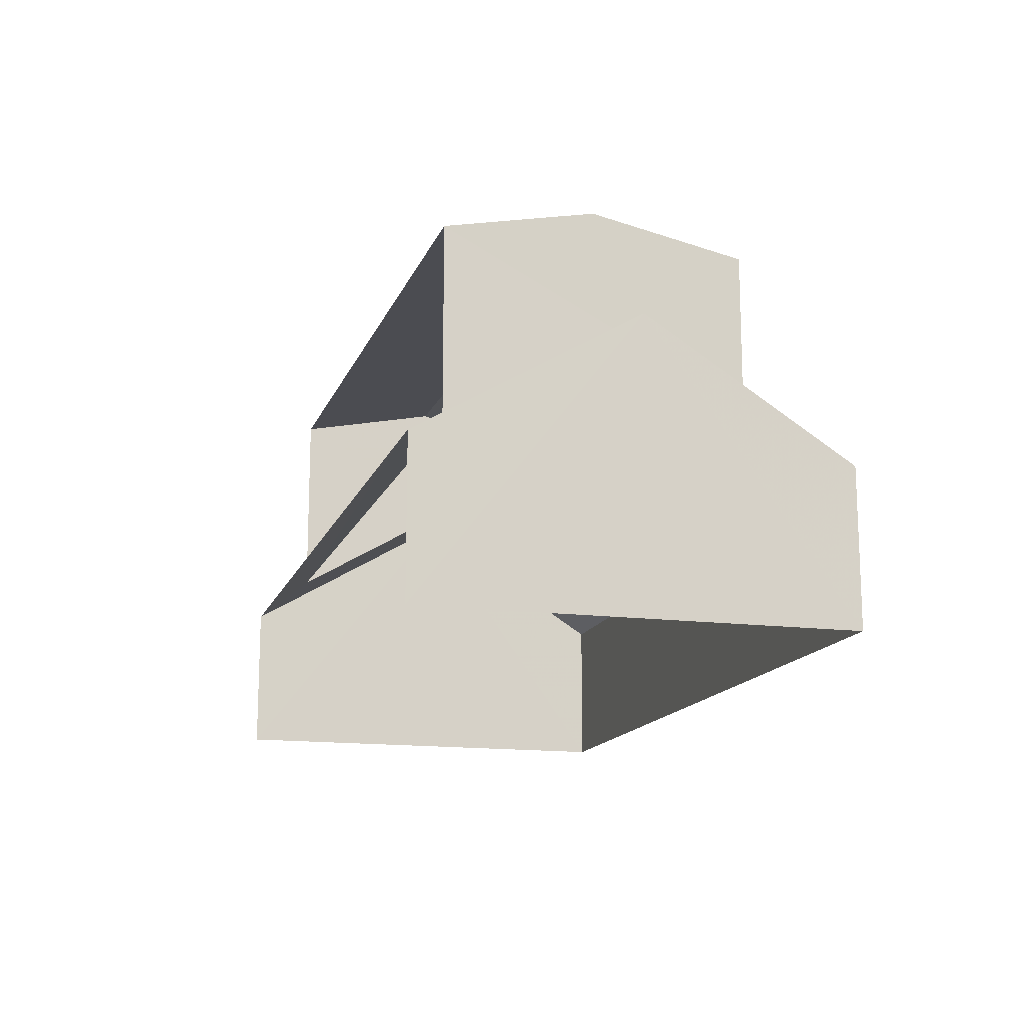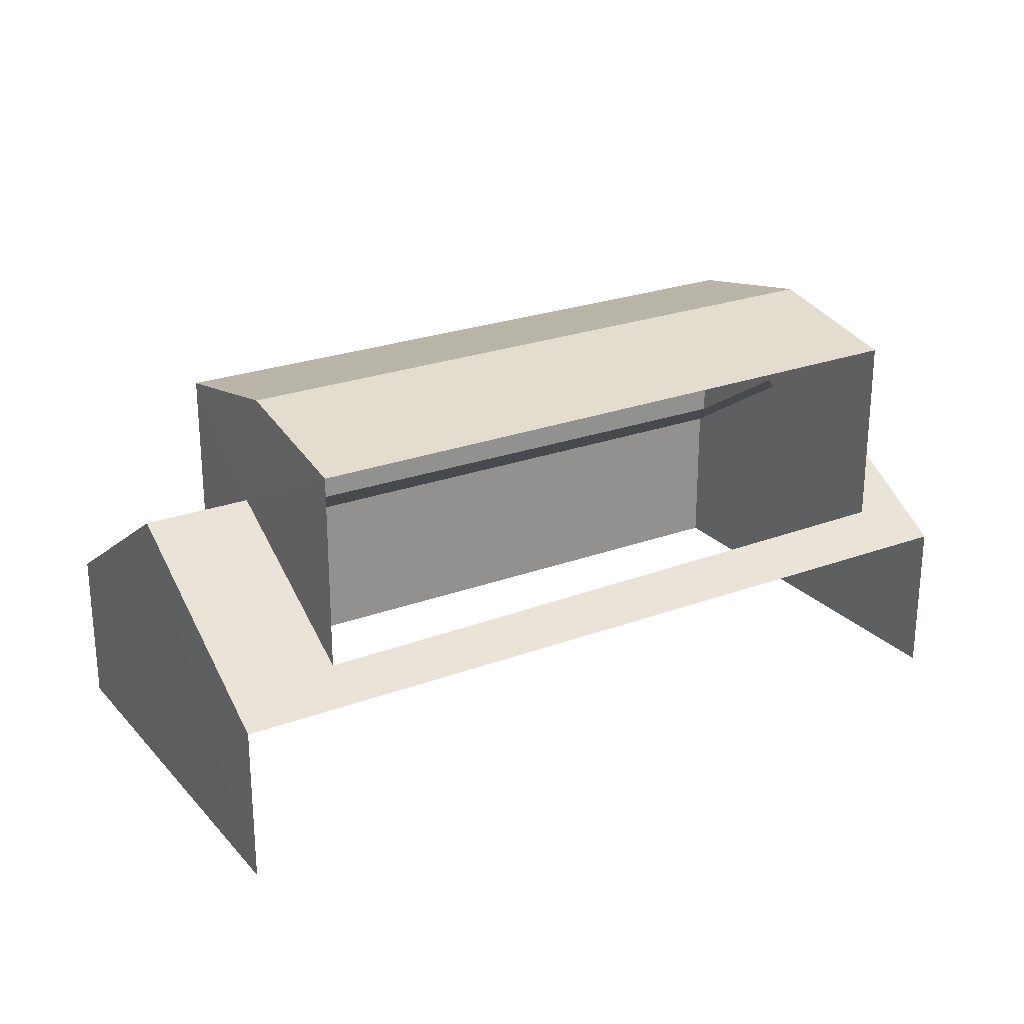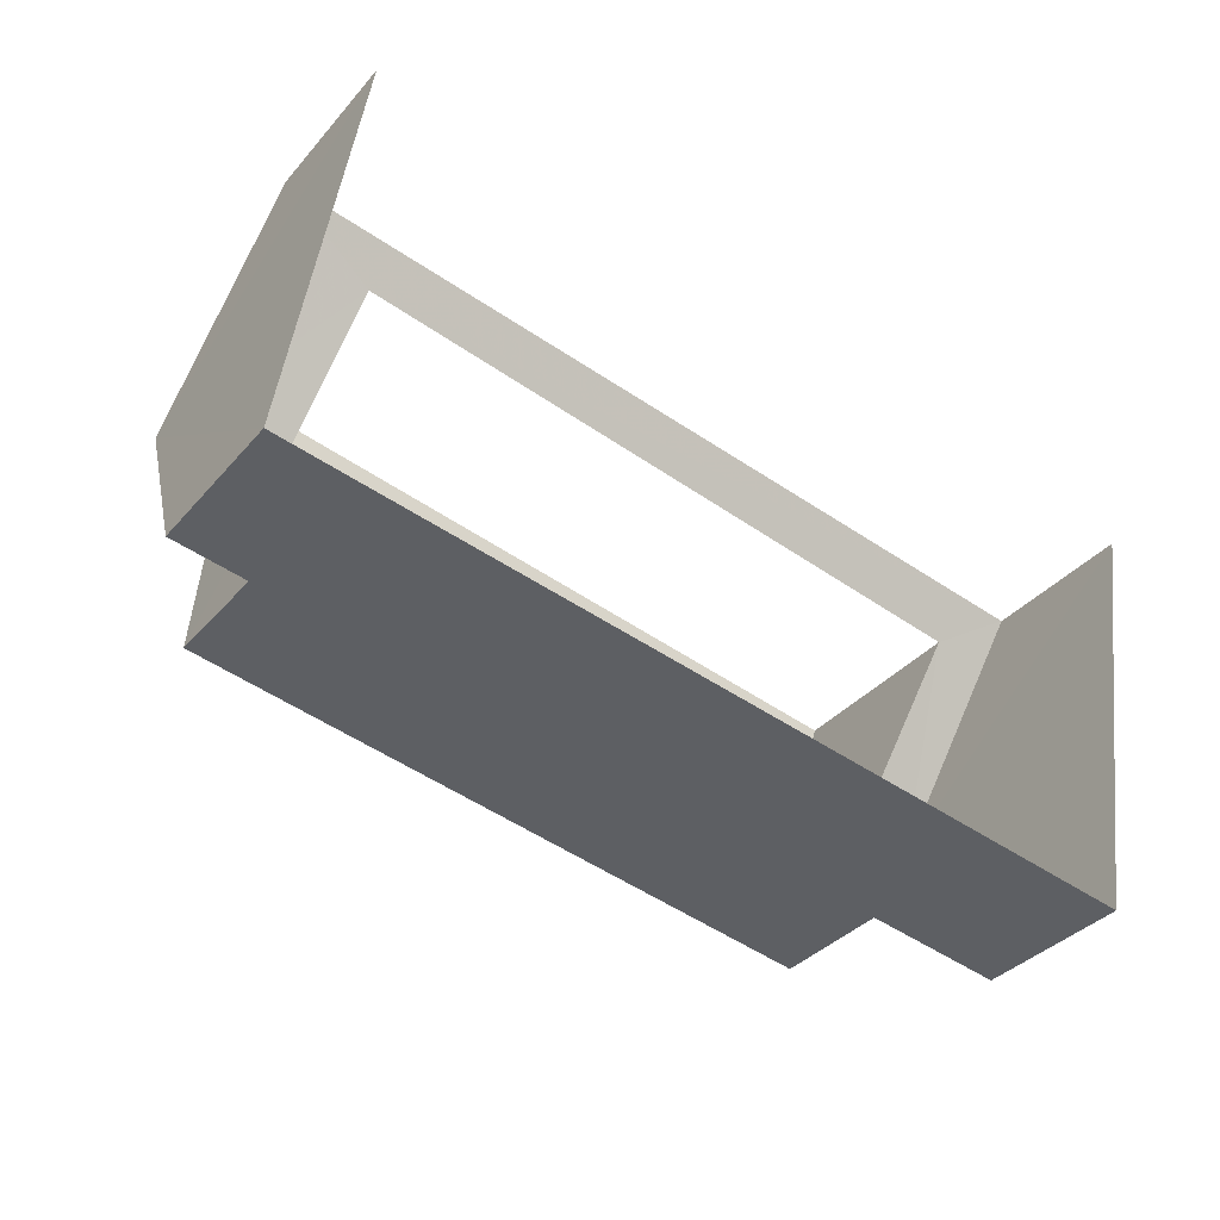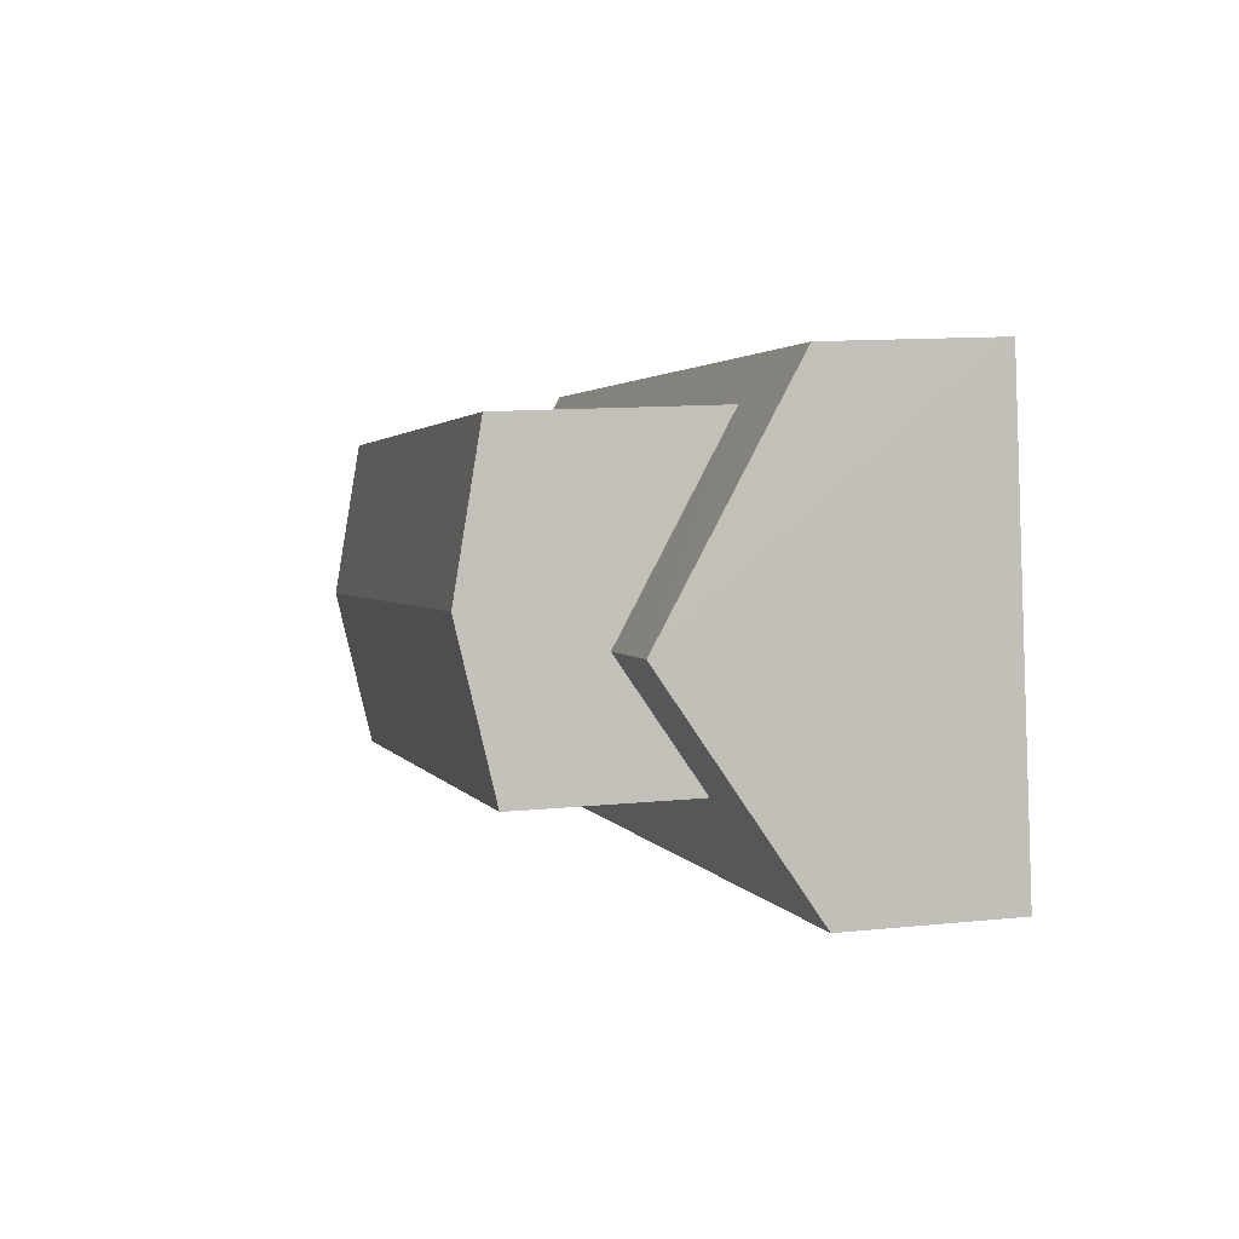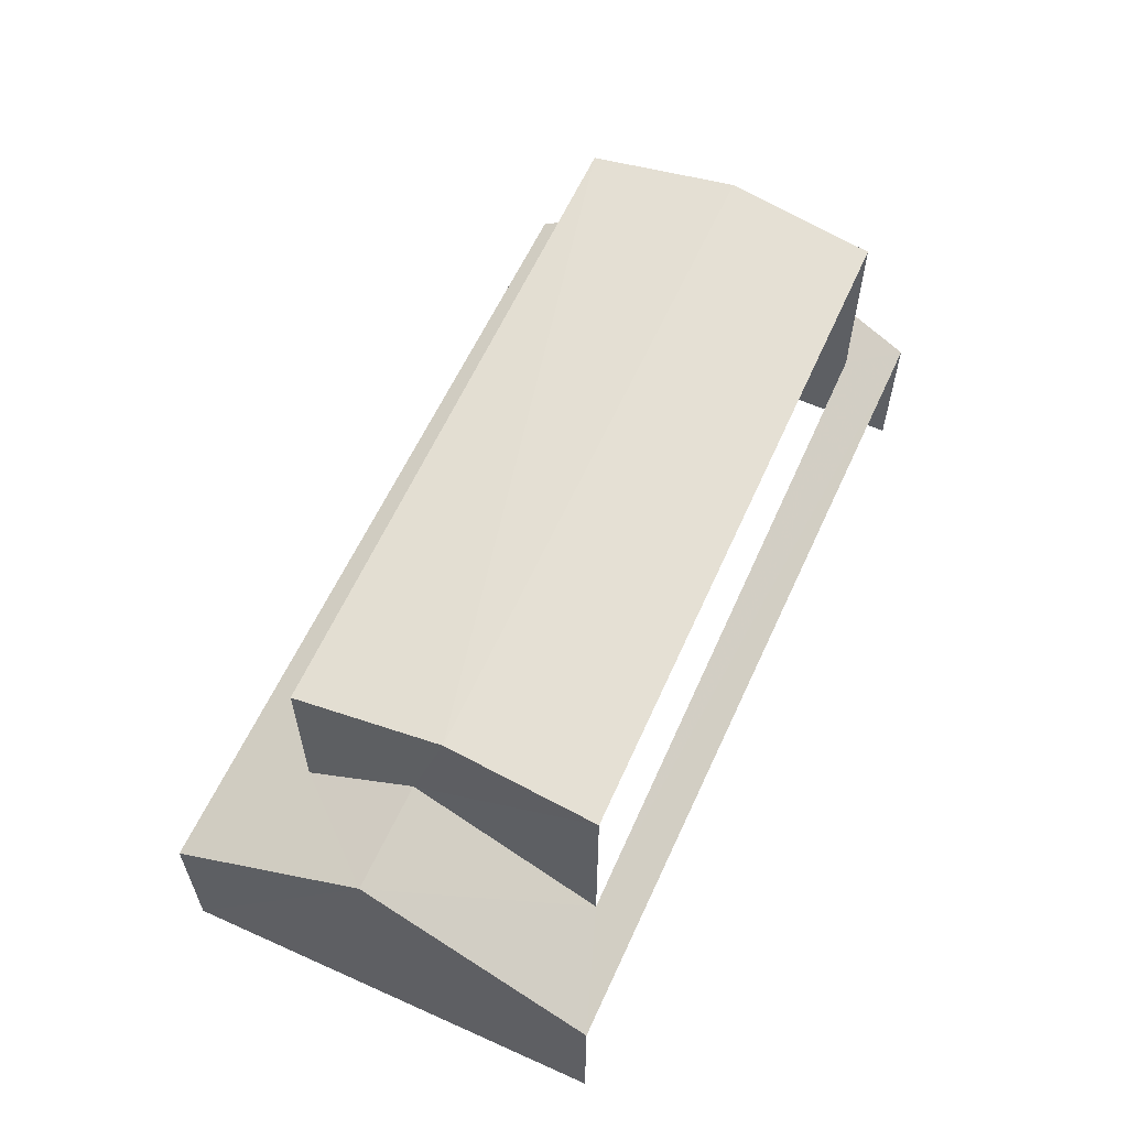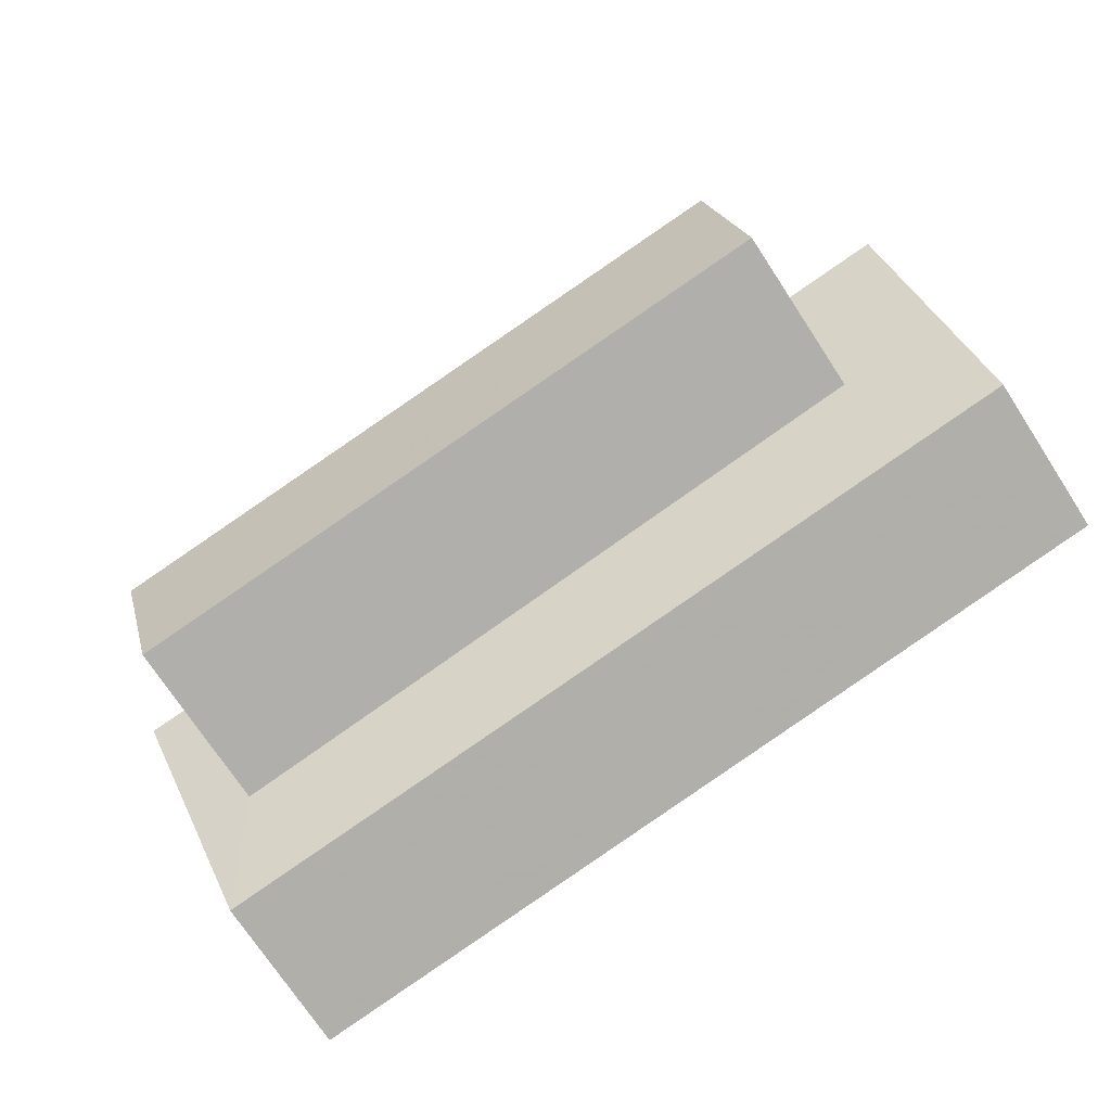
<metadata>
{"format":"obj","ext":"obj","renderer":"f3d","projection":"perspective","resolution":1024,"background":"white","views":[{"elev":-14.8,"azim":-96.8,"up":"+Z"},{"elev":24.3,"azim":157.6,"up":"+Z"},{"elev":-36.1,"azim":144.9,"up":"+Y"},{"elev":11.6,"azim":76.0,"up":"+Y"},{"elev":60.6,"azim":123.5,"up":"+Z"},{"elev":-72.6,"azim":33.2,"up":"+Y"}]}
</metadata>
<code>
v -2.236e+05 -1.278e+05 16.02
v -2.236e+05 -1.278e+05 16.02
v -2.236e+05 -1.278e+05 16.02
v -2.236e+05 -1.278e+05 16.02
v -2.236e+05 -1.278e+05 22.89
v -2.236e+05 -1.278e+05 22.89
v -2.236e+05 -1.278e+05 23.43
v -2.236e+05 -1.278e+05 23.43
v -2.236e+05 -1.278e+05 22.89
v -2.236e+05 -1.278e+05 22.89
v -2.236e+05 -1.278e+05 18.87
v -2.236e+05 -1.278e+05 18.87
v -2.236e+05 -1.278e+05 19.3
v -2.236e+05 -1.278e+05 19.36
v -2.236e+05 -1.278e+05 21.25
v -2.236e+05 -1.278e+05 21.25
v -2.236e+05 -1.278e+05 21.25
v -2.236e+05 -1.278e+05 21.25
v -2.236e+05 -1.278e+05 19.92
v -2.236e+05 -1.278e+05 18.87
v -2.236e+05 -1.278e+05 18.87
v -2.236e+05 -1.278e+05 19.85
f 1 2 3
f 1 4 2
f 11 4 1
f 12 11 1
f 14 10 9
f 13 14 9
f 5 6 7
f 8 5 7
f 9 10 8
f 7 9 8
f 11 12 13
f 14 12 15
f 16 11 13
f 16 13 17
f 14 15 18
f 13 12 14
f 16 19 20
f 20 19 21
f 21 22 15
f 15 22 18
f 19 16 17
f 19 22 21
f 12 1 15
f 1 3 15
f 3 21 15
f 6 19 17
f 6 17 7
f 17 9 7
f 17 13 9
f 21 3 2
f 20 21 2
f 19 6 5
f 22 19 5
f 20 2 16
f 2 4 16
f 4 11 16
f 10 14 18
f 10 18 8
f 18 5 8
f 18 22 5

</code>
